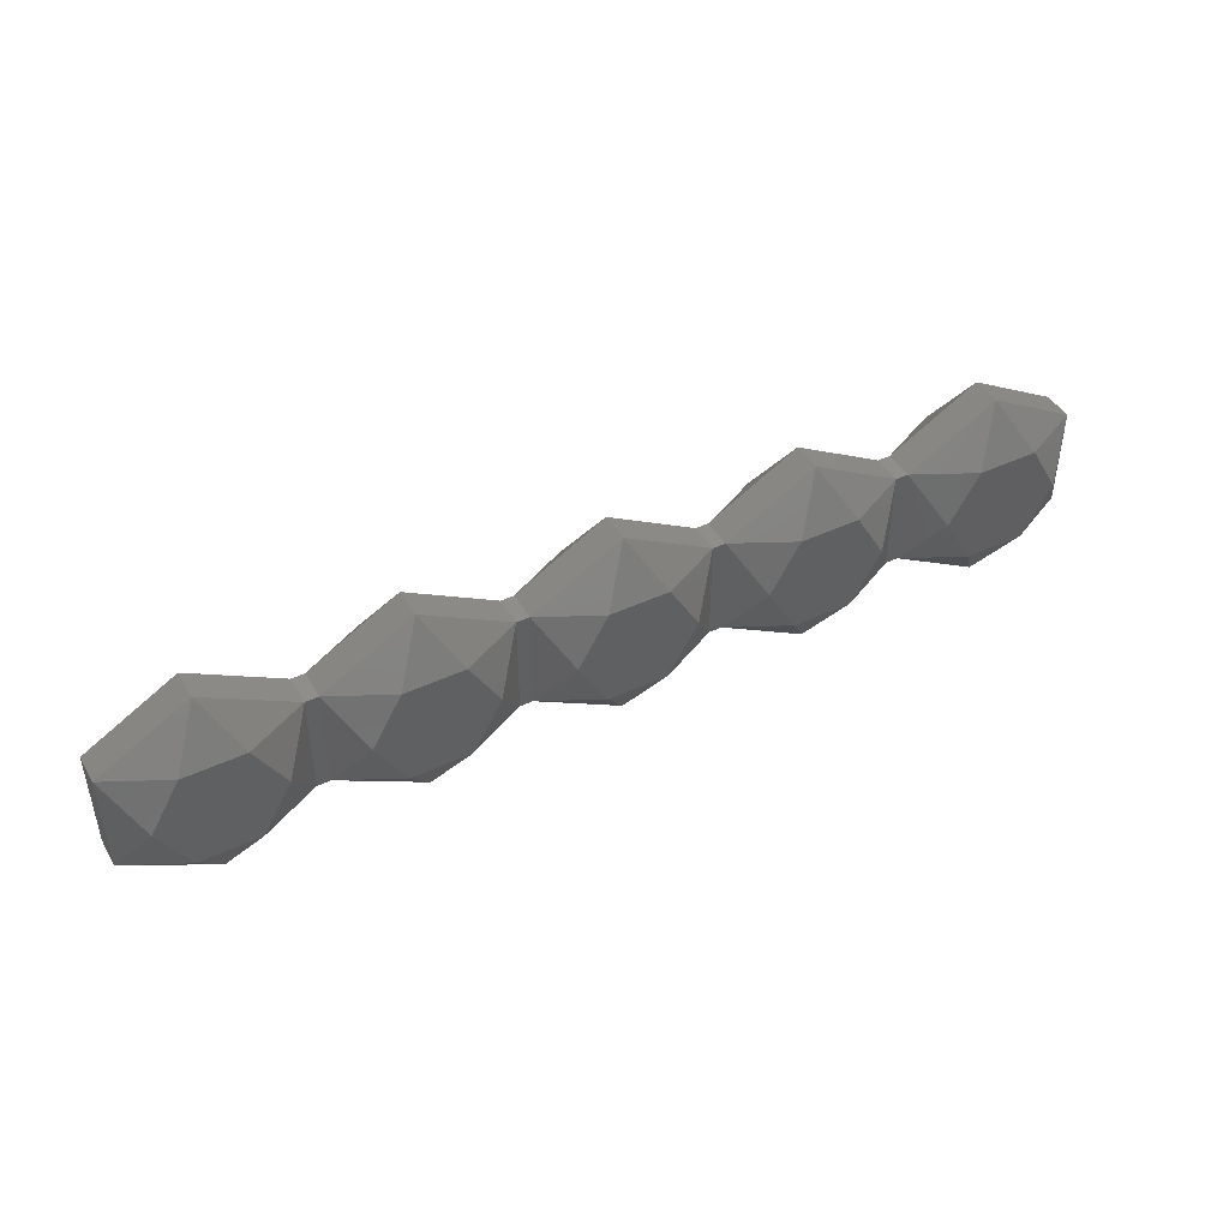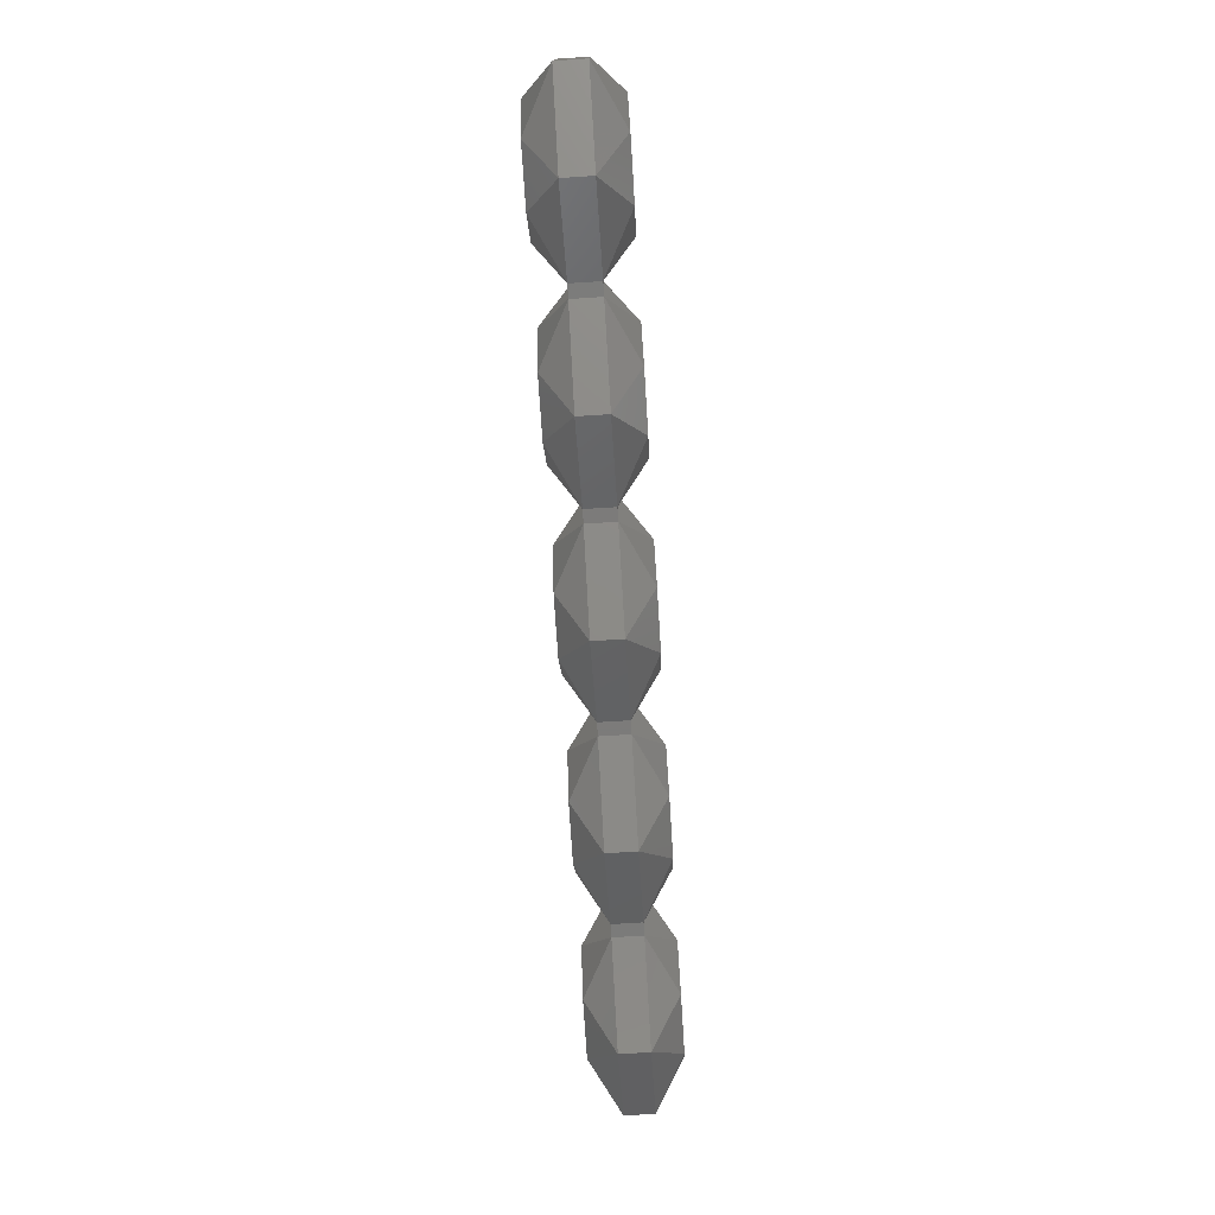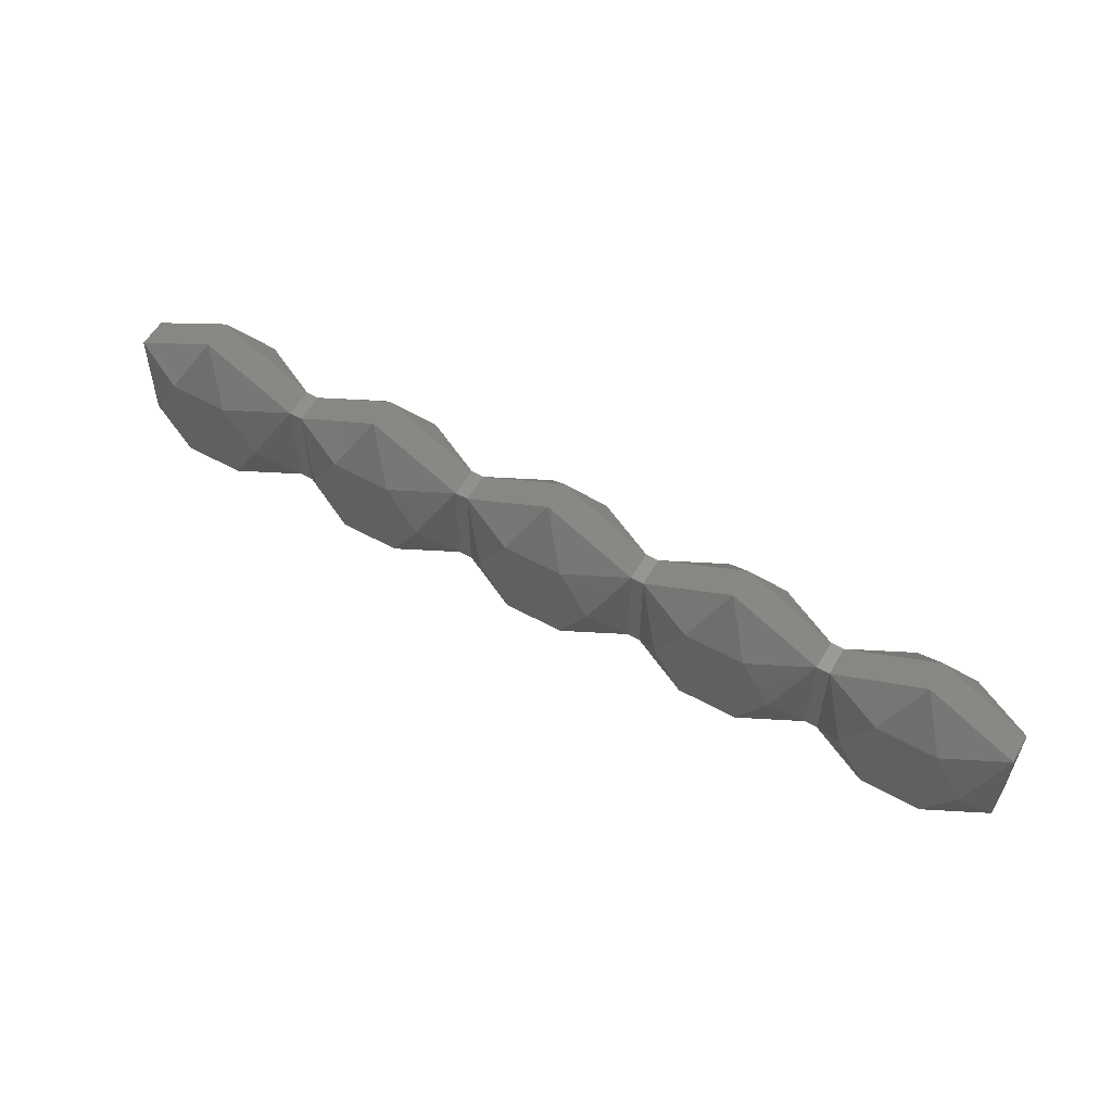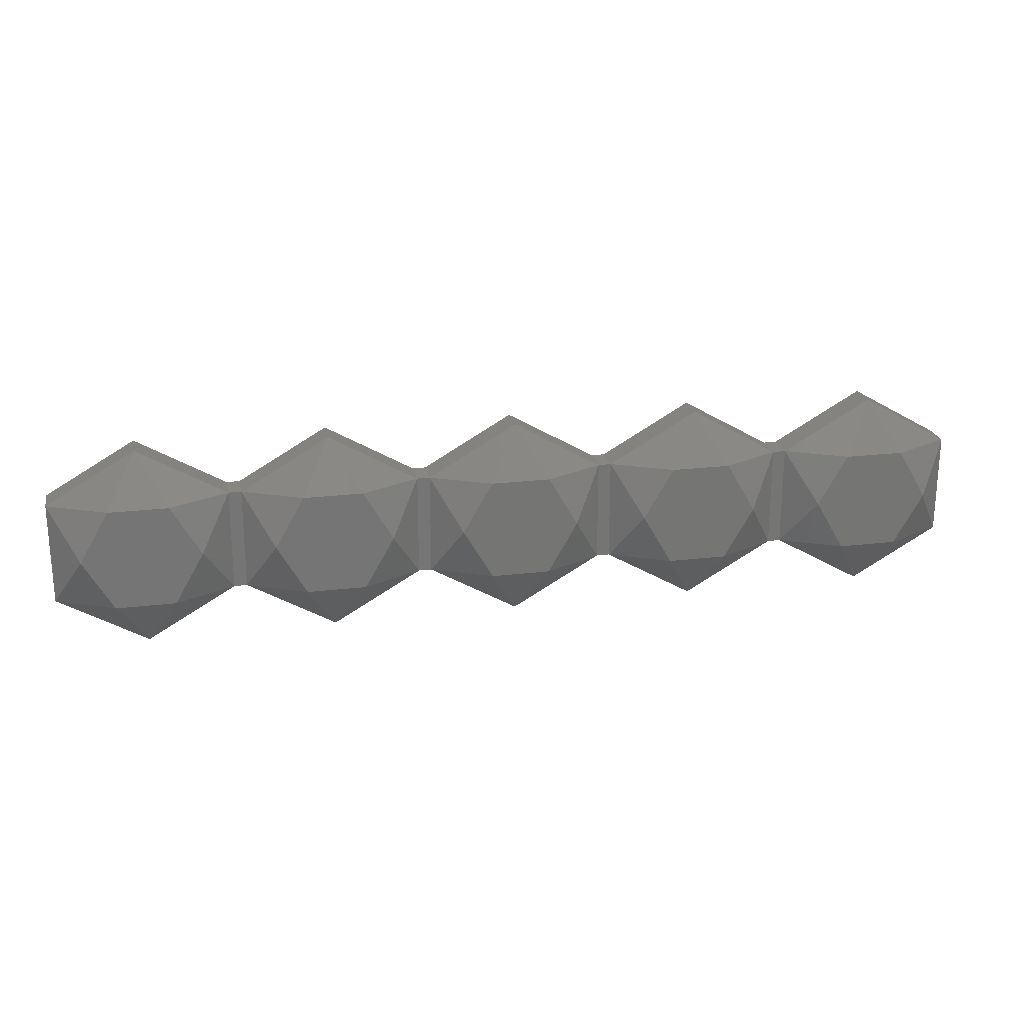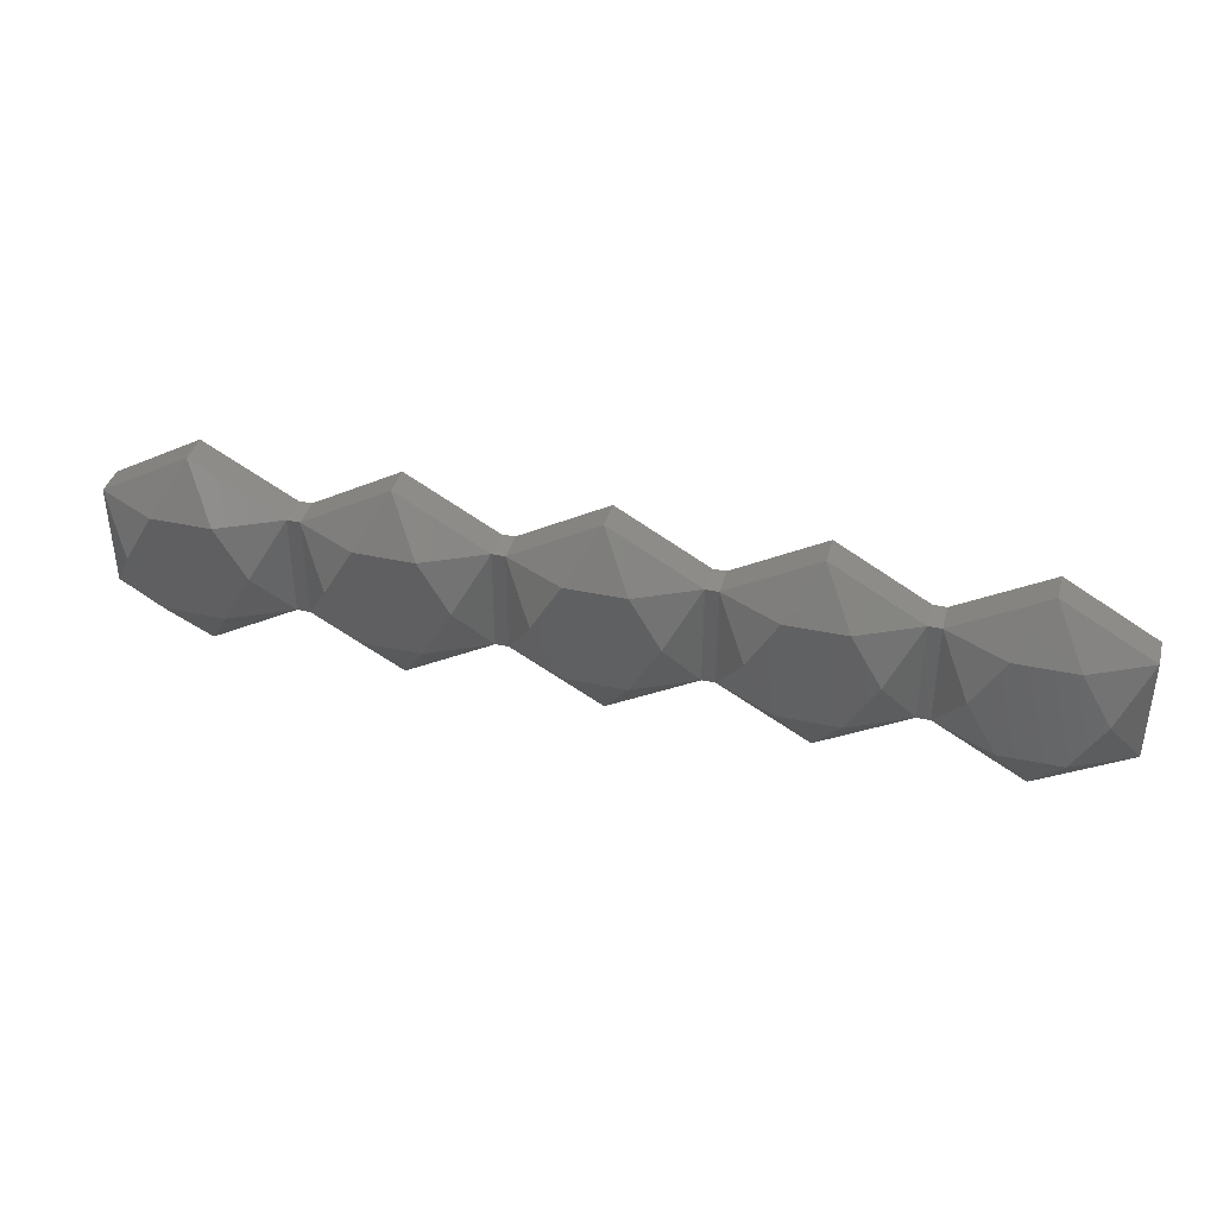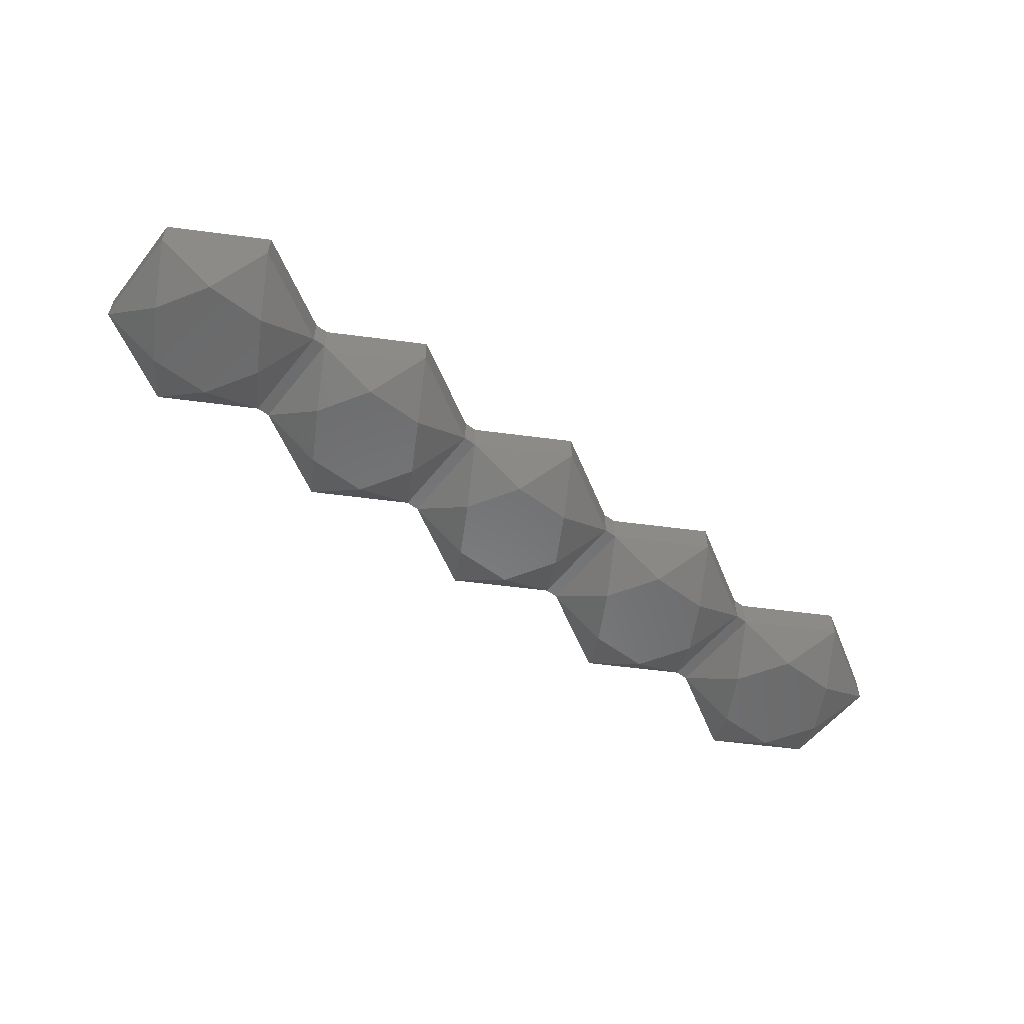
<metadata>
{"format":"stl","ext":"stl","renderer":"f3d","projection":"perspective","resolution":1024,"background":"white","views":[{"elev":44.5,"azim":-28.6,"up":"+Y"},{"elev":-74.6,"azim":-86.4,"up":"+Y"},{"elev":57.1,"azim":-150.0,"up":"+Y"},{"elev":22.4,"azim":-11.7,"up":"+Y"},{"elev":39.1,"azim":-165.0,"up":"+Y"},{"elev":-56.1,"azim":142.2,"up":"+Z"}]}
</metadata>
<code>
# stl→obj: 120 verts, 248 faces
v 40.6 -3.464 3
v 36.6 -3.464 3
v 38.6 -6.928 1
v 38.6 6.928 1
v 32.6 3.464 1
v 36.6 3.464 3
v 44.6 3.464 1
v 40.6 3.464 3
v 34.6 0 3
v 42.6 0 3
v 44.6 3.464 -1
v 38.6 6.928 -1
v 44.6 -3.464 -1
v 38.6 -6.928 -1
v 40.6 -3.464 -3
v 32.6 -3.464 1
v 32.6 -3.464 -1
v 32.6 3.464 -1
v 40.6 3.464 -3
v 44.6 -3.464 1
v 36.6 -3.464 -3
v 34.6 0 -3
v 42.6 0 -3
v 36.6 3.464 -3
v 45.46 3.464 -1
v 45.46 3.464 1
v 45.46 -3.464 -1
v 45.46 -3.464 1
v 53.46 -3.464 3
v 49.46 -3.464 3
v 51.46 -6.928 1
v 51.46 6.928 1
v 49.46 3.464 3
v 57.46 3.464 1
v 53.46 3.464 3
v 47.46 0 3
v 55.46 0 3
v 57.46 3.464 -1
v 51.46 6.928 -1
v 57.46 -3.464 -1
v 51.46 -6.928 -1
v 53.46 -3.464 -3
v 53.46 3.464 -3
v 57.46 -3.464 1
v 47.46 0 -3
v 49.46 -3.464 -3
v 55.46 0 -3
v 49.46 3.464 -3
v 27.73 -3.464 3
v 23.73 -3.464 3
v 25.73 -6.928 1
v 25.73 6.928 1
v 19.73 3.464 1
v 23.73 3.464 3
v 31.73 3.464 1
v 27.73 3.464 3
v 21.73 0 3
v 29.73 0 3
v 31.73 3.464 -1
v 25.73 6.928 -1
v 31.73 -3.464 -1
v 25.73 -6.928 -1
v 27.73 -3.464 -3
v 19.73 -3.464 1
v 19.73 -3.464 -1
v 19.73 3.464 -1
v 27.73 3.464 -3
v 31.73 -3.464 1
v 23.73 -3.464 -3
v 21.73 0 -3
v 29.73 0 -3
v 23.73 3.464 -3
v 14.87 -3.464 3
v 10.87 -3.464 3
v 12.87 -6.928 1
v 12.87 6.928 1
v 6.866 3.464 1
v 10.87 3.464 3
v 18.87 3.464 1
v 14.87 3.464 3
v 8.866 0 3
v 16.87 0 3
v 18.87 3.464 -1
v 12.87 6.928 -1
v 18.87 -3.464 -1
v 12.87 -6.928 -1
v 14.87 -3.464 -3
v 6.866 -3.464 1
v 6.866 -3.464 -1
v 6.866 3.464 -1
v 14.87 3.464 -3
v 18.87 -3.464 1
v 10.87 -3.464 -3
v 8.866 0 -3
v 16.87 0 -3
v 10.87 3.464 -3
v 2 -3.464 3
v -2 -3.464 3
v 0 -6.928 1
v 0 6.928 1
v -6 3.464 1
v -2 3.464 3
v 6 3.464 1
v 2 3.464 3
v -4 0 3
v 4 0 3
v 6 3.464 -1
v 0 6.928 -1
v 6 -3.464 -1
v 0 -6.928 -1
v 2 -3.464 -3
v -6 -3.464 1
v -6 -3.464 -1
v -6 3.464 -1
v 2 3.464 -3
v 6 -3.464 1
v -2 -3.464 -3
v -4 0 -3
v 4 0 -3
v -2 3.464 -3
f 1 2 3
f 4 5 6
f 7 4 8
f 6 5 9
f 7 8 10
f 11 4 7
f 4 11 12
f 13 14 15
f 4 6 8
f 9 16 2
f 17 5 18
f 5 17 16
f 12 5 4
f 5 12 18
f 19 12 11
f 14 20 3
f 20 14 13
f 5 16 9
f 17 3 16
f 3 17 14
f 21 17 22
f 14 21 15
f 13 15 23
f 22 18 24
f 23 19 11
f 13 23 11
f 10 1 20
f 1 3 20
f 22 17 18
f 14 17 21
f 24 18 12
f 19 24 12
f 15 19 23
f 21 19 15
f 21 24 19
f 24 21 22
f 10 20 7
f 2 16 3
f 8 1 10
f 6 1 8
f 6 2 1
f 2 6 9
f 25 7 26
f 7 25 11
f 13 25 27
f 25 13 11
f 13 28 20
f 28 13 27
f 7 28 26
f 28 7 20
f 29 30 31
f 32 26 33
f 34 32 35
f 33 26 36
f 34 35 37
f 38 32 34
f 32 38 39
f 40 41 42
f 32 33 35
f 36 28 30
f 39 26 32
f 26 39 25
f 43 39 38
f 44 38 34
f 38 44 40
f 41 44 31
f 44 41 40
f 28 36 26
f 45 27 25
f 27 31 28
f 31 27 41
f 41 46 42
f 40 42 47
f 45 25 48
f 47 43 38
f 40 47 38
f 37 29 44
f 29 31 44
f 30 28 31
f 48 25 39
f 43 48 39
f 42 43 47
f 46 43 42
f 46 48 43
f 48 46 45
f 34 37 44
f 35 29 37
f 33 29 35
f 33 30 29
f 30 33 36
f 46 27 45
f 41 27 46
f 49 50 51
f 52 53 54
f 55 52 56
f 54 53 57
f 55 56 58
f 59 52 55
f 52 59 60
f 61 62 63
f 52 54 56
f 57 64 50
f 65 53 66
f 53 65 64
f 60 53 52
f 53 60 66
f 67 60 59
f 62 68 51
f 68 62 61
f 53 64 57
f 65 51 64
f 51 65 62
f 69 65 70
f 62 69 63
f 61 63 71
f 70 66 72
f 71 67 59
f 61 71 59
f 58 49 68
f 49 51 68
f 70 65 66
f 62 65 69
f 72 66 60
f 67 72 60
f 63 67 71
f 69 67 63
f 69 72 67
f 72 69 70
f 58 68 55
f 50 64 51
f 56 49 58
f 54 49 56
f 54 50 49
f 50 54 57
f 18 55 5
f 55 18 59
f 61 18 17
f 18 61 59
f 16 18 5
f 18 16 17
f 61 16 68
f 16 61 17
f 55 16 5
f 16 55 68
f 73 74 75
f 76 77 78
f 79 76 80
f 78 77 81
f 79 80 82
f 83 76 79
f 76 83 84
f 85 86 87
f 76 78 80
f 81 88 74
f 89 77 90
f 77 89 88
f 84 77 76
f 77 84 90
f 91 84 83
f 86 92 75
f 92 86 85
f 77 88 81
f 89 75 88
f 75 89 86
f 93 89 94
f 86 93 87
f 85 87 95
f 94 90 96
f 95 91 83
f 85 95 83
f 82 73 92
f 73 75 92
f 94 89 90
f 86 89 93
f 96 90 84
f 91 96 84
f 87 91 95
f 93 91 87
f 93 96 91
f 96 93 94
f 82 92 79
f 74 88 75
f 80 73 82
f 78 73 80
f 78 74 73
f 74 78 81
f 66 79 53
f 79 66 83
f 85 66 65
f 66 85 83
f 64 66 53
f 66 64 65
f 85 64 92
f 64 85 65
f 79 64 53
f 64 79 92
f 97 98 99
f 100 101 102
f 103 100 104
f 102 101 105
f 103 104 106
f 107 100 103
f 100 107 108
f 109 110 111
f 100 102 104
f 105 112 98
f 113 101 114
f 101 113 112
f 108 101 100
f 101 108 114
f 115 108 107
f 110 116 99
f 116 110 109
f 101 112 105
f 113 99 112
f 99 113 110
f 117 113 118
f 110 117 111
f 109 111 119
f 118 114 120
f 119 115 107
f 109 119 107
f 106 97 116
f 97 99 116
f 118 113 114
f 110 113 117
f 120 114 108
f 115 120 108
f 111 115 119
f 117 115 111
f 117 120 115
f 120 117 118
f 106 116 103
f 98 112 99
f 104 97 106
f 102 97 104
f 102 98 97
f 98 102 105
f 90 103 77
f 103 90 107
f 109 90 89
f 90 109 107
f 88 90 77
f 90 88 89
f 109 88 116
f 88 109 89
f 103 88 77
f 88 103 116

</code>
